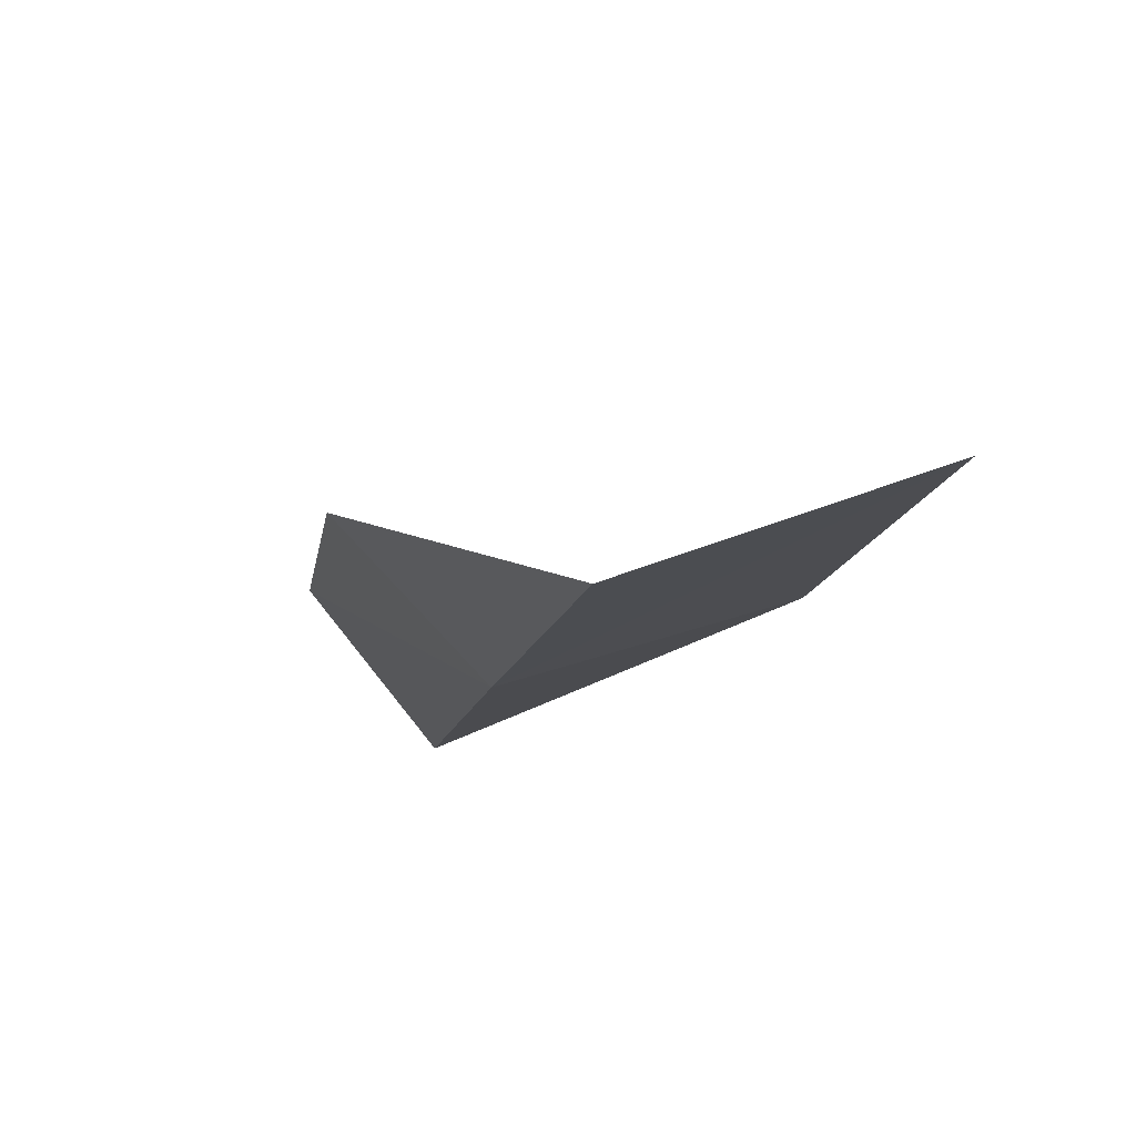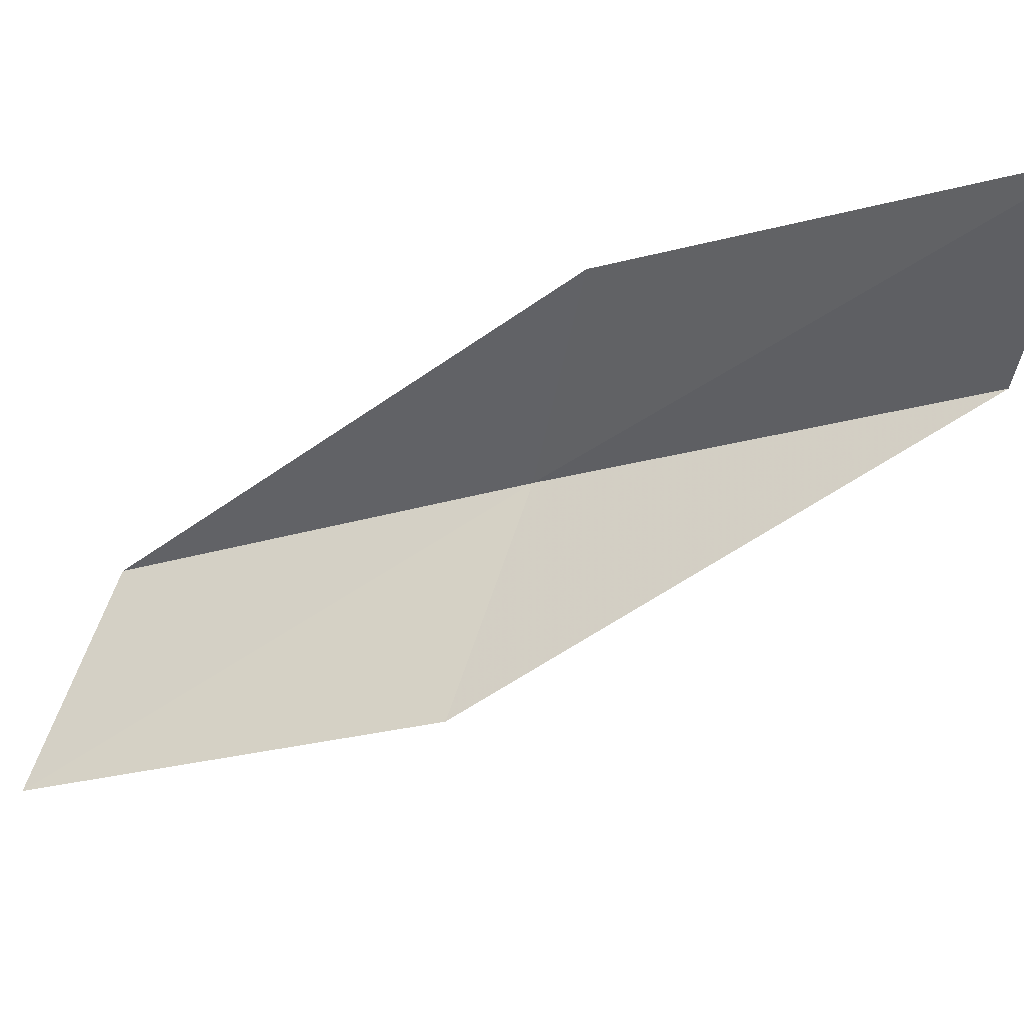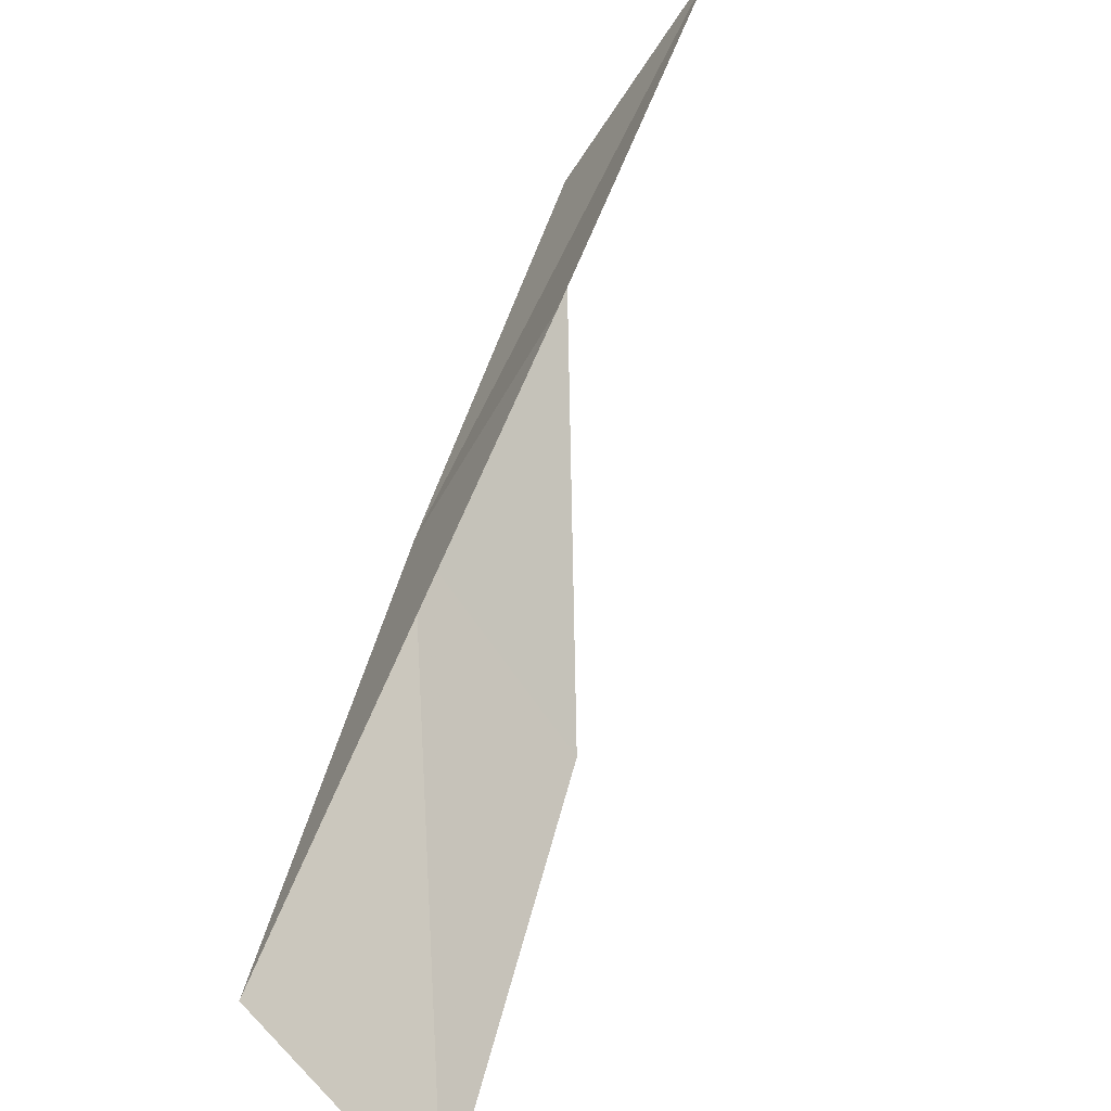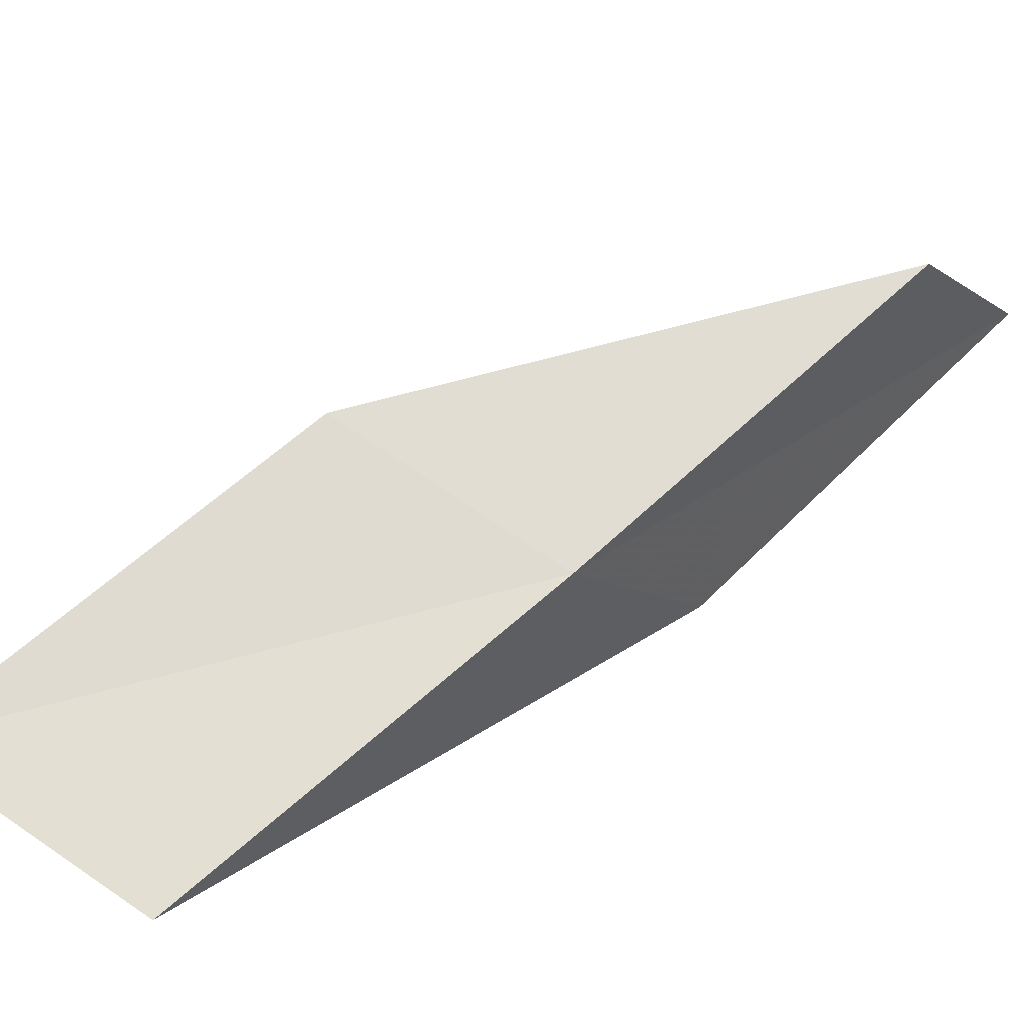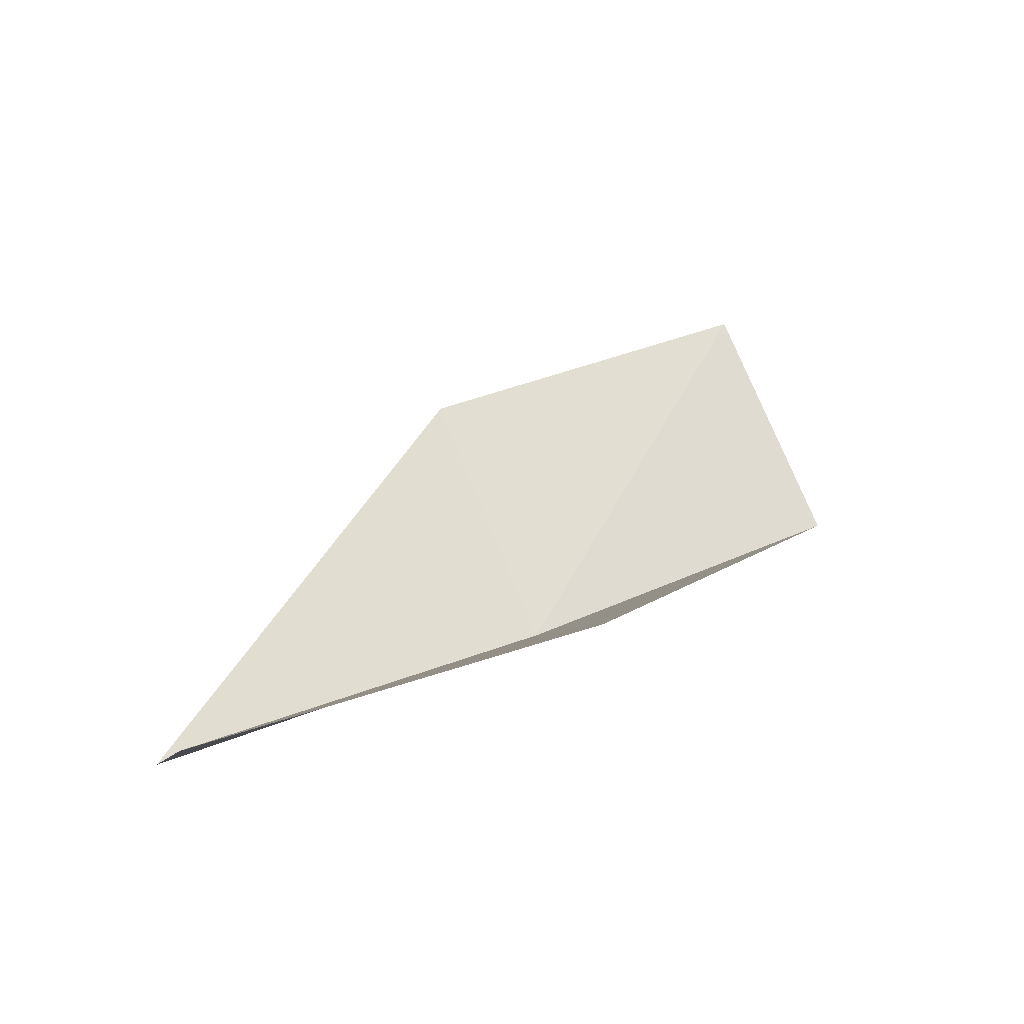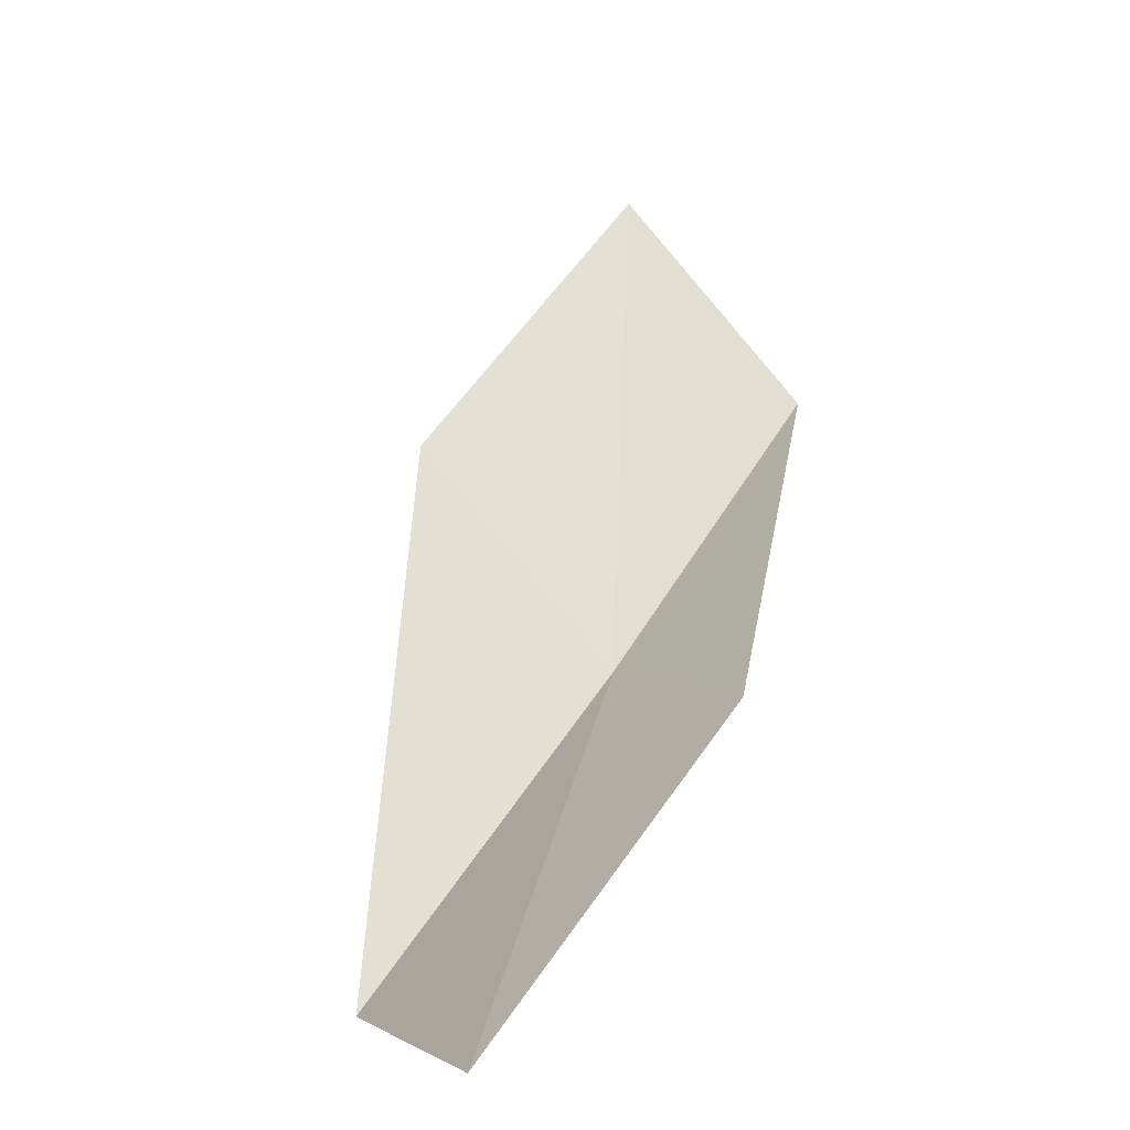
<metadata>
{"format":"obj","ext":"obj","renderer":"f3d","projection":"perspective","resolution":1024,"background":"white","views":[{"elev":-37.0,"azim":-167.4,"up":"+Y"},{"elev":74.3,"azim":-71.5,"up":"+Y"},{"elev":-67.7,"azim":113.3,"up":"+Z"},{"elev":-78.9,"azim":-31.7,"up":"+Y"},{"elev":51.0,"azim":68.8,"up":"+Y"},{"elev":63.7,"azim":49.3,"up":"+Y"}]}
</metadata>
<code>
v 20.65 -15.8 6
v 19.34 -15.55 6
v 18.49 -16.54 4
v 19.79 -16.86 4
v 21.41 -14.75 6
v 21.45 -14.7 8
v 22.15 -13.61 8
f 1 2 3
f 1 3 4
f 1 4 5
f 1 6 2
f 1 7 6
f 1 5 7

</code>
